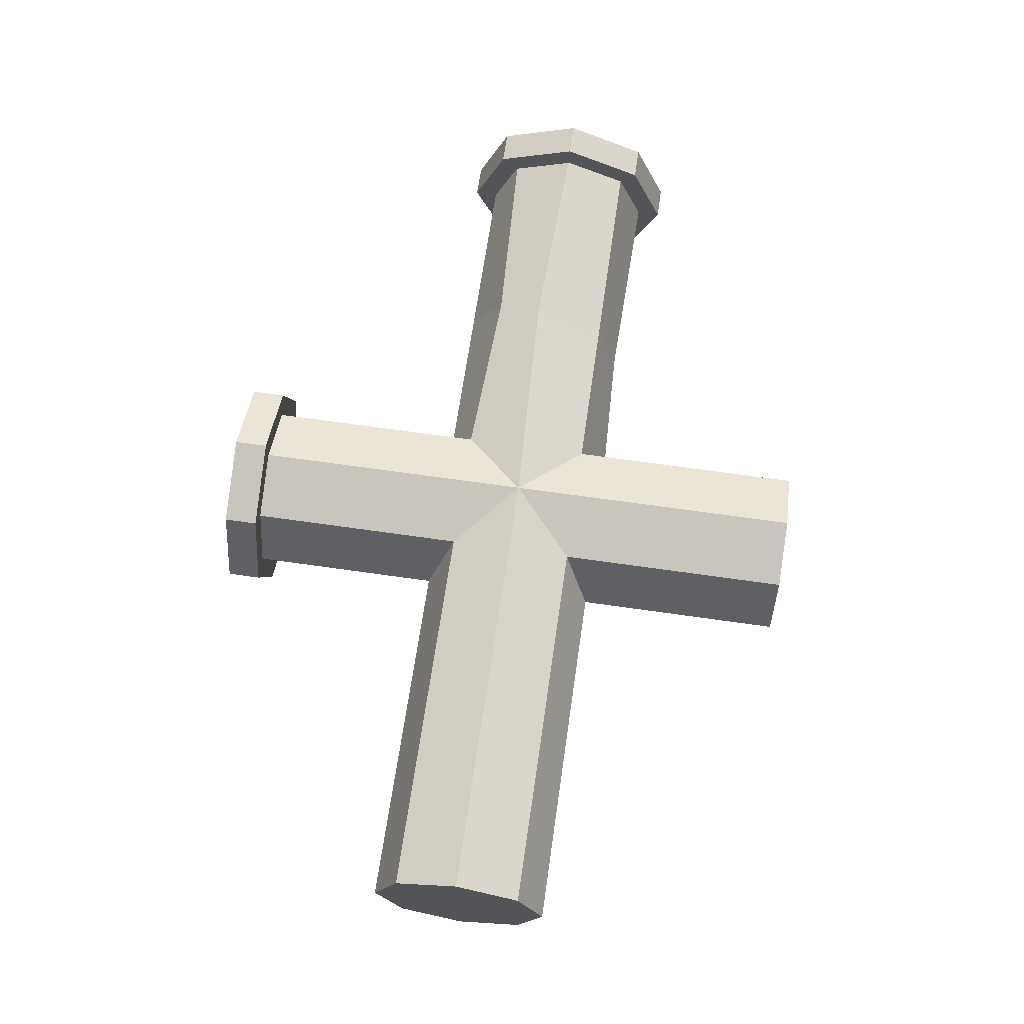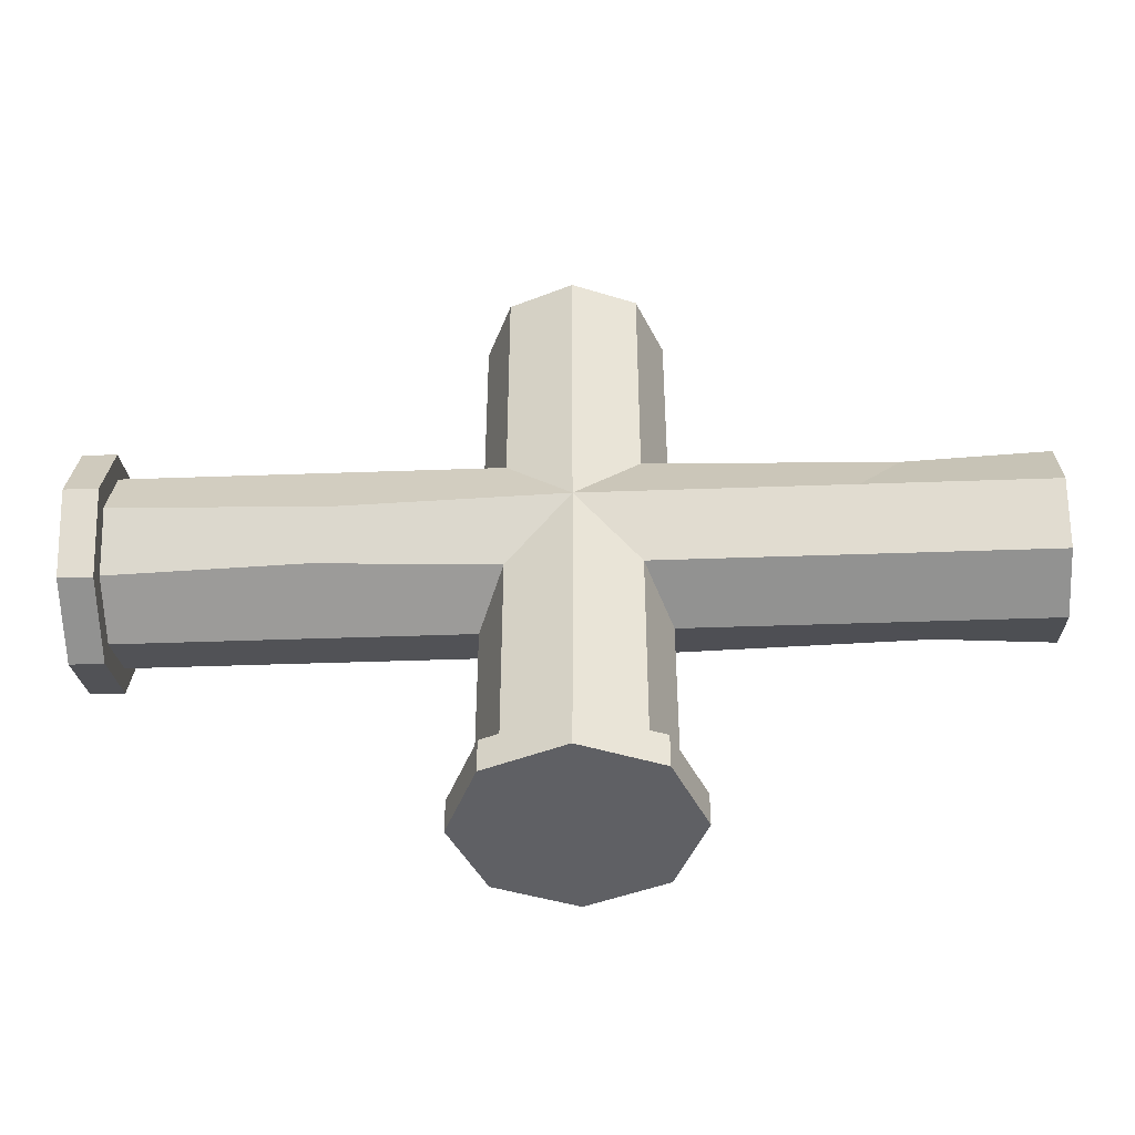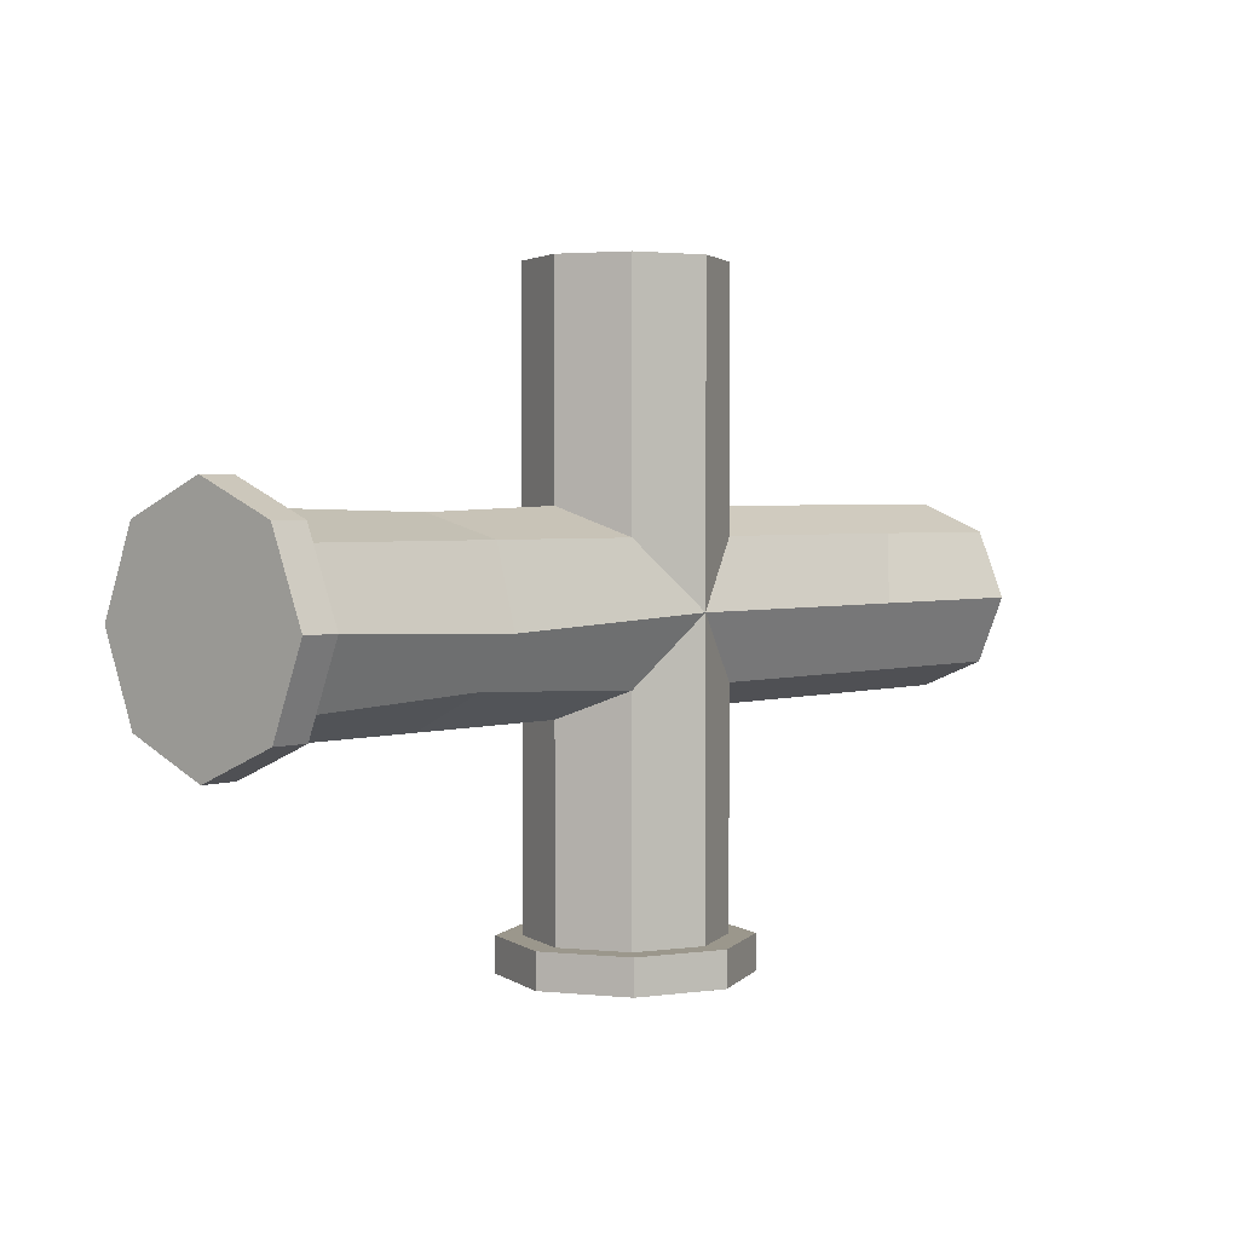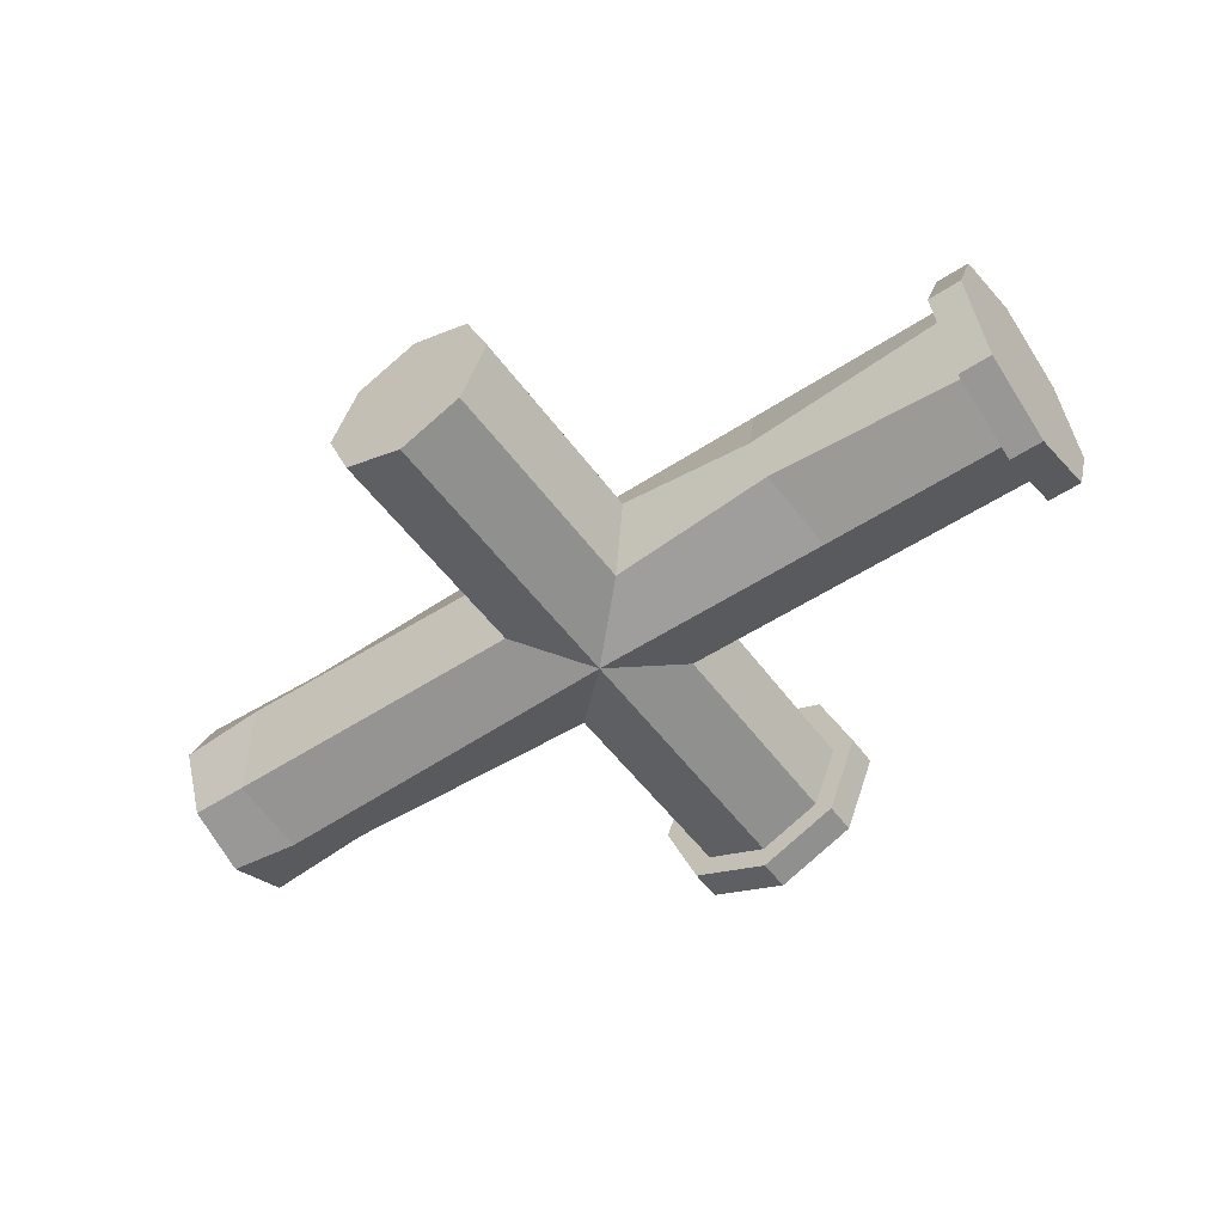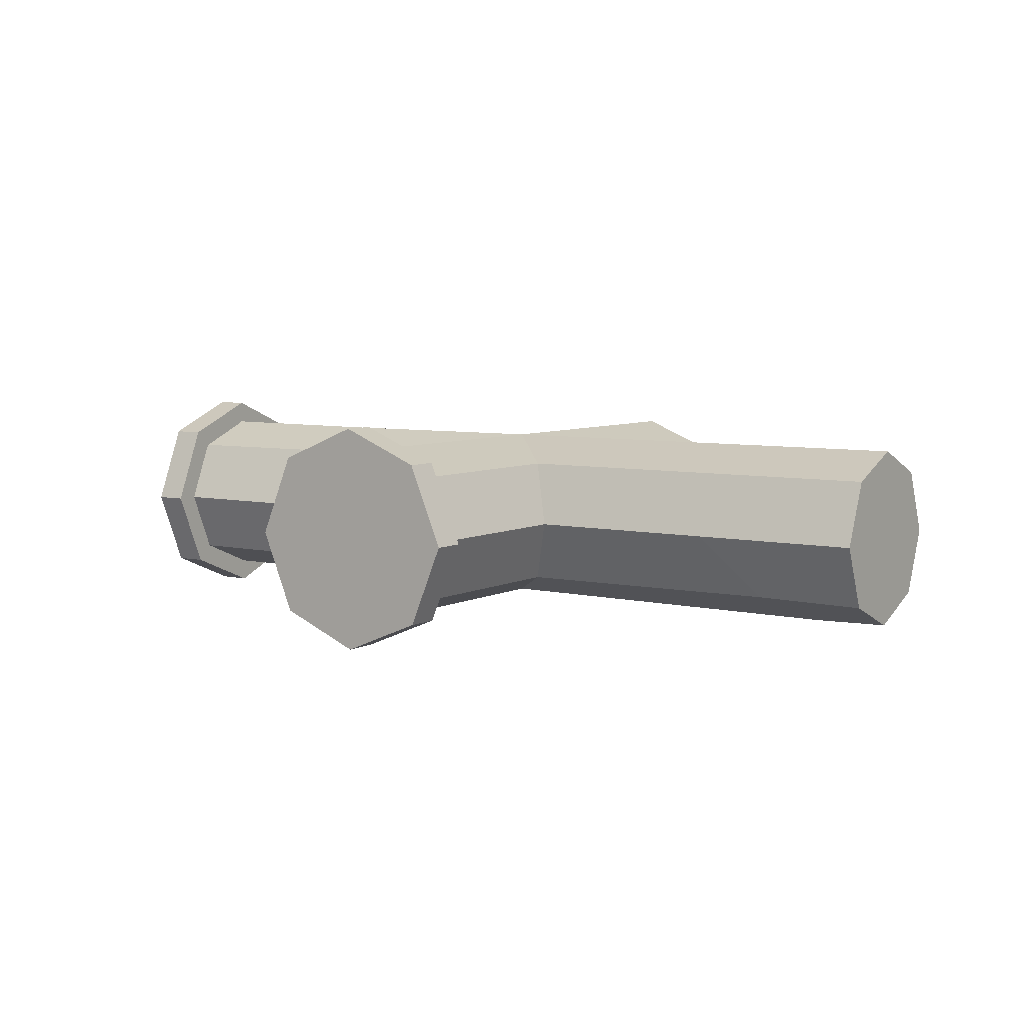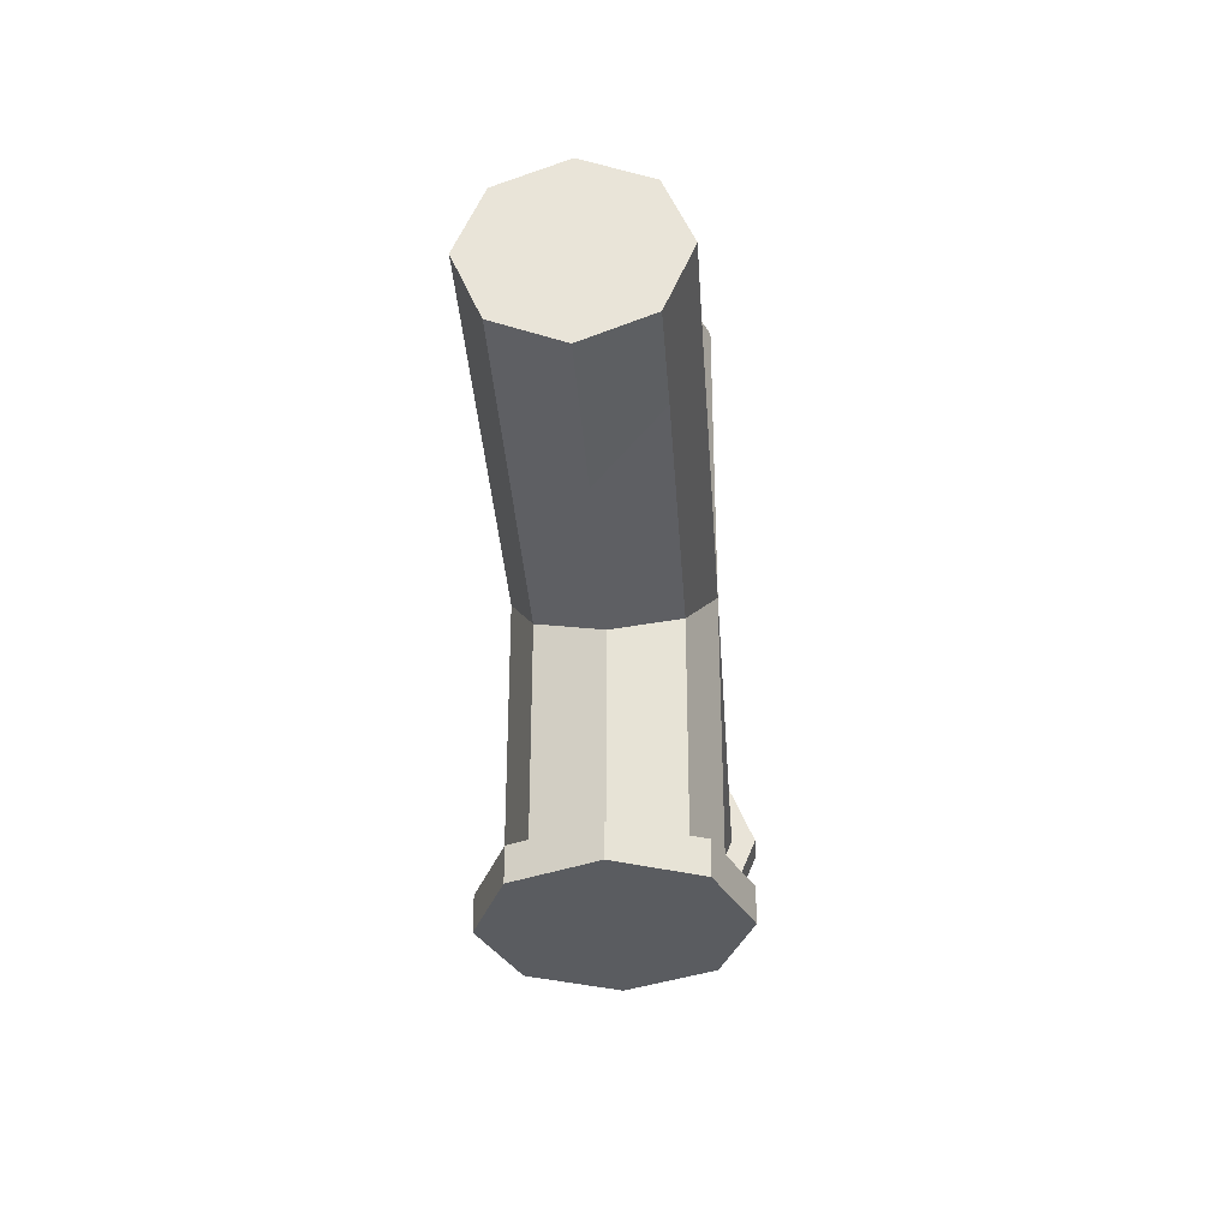
<metadata>
{"format":"obj","ext":"obj","renderer":"f3d","projection":"perspective","resolution":1024,"background":"white","views":[{"elev":66.6,"azim":-81.8,"up":"+Y"},{"elev":-43.9,"azim":-177.6,"up":"+Z"},{"elev":2.7,"azim":131.9,"up":"+Z"},{"elev":-52.6,"azim":35.2,"up":"+Y"},{"elev":6.3,"azim":-145.8,"up":"+Y"},{"elev":-34.3,"azim":-86.2,"up":"+Z"}]}
</metadata>
<code>
v -2.795 -13.4 -13.4
v -2.795 0 -18.95
v -2.795 13.4 -13.4
v -2.795 18.95 1e-05
v -2.795 13.4 13.4
v -2.795 0 18.95
v -2.795 -13.4 13.4
v -2.795 -18.95 1e-05
v 2.795 -13.4 -13.4
v 2.795 0 -18.95
v 2.795 13.4 -13.4
v 2.795 18.95 1e-05
v 2.795 13.4 13.4
v 2.795 0 18.95
v 2.795 -13.4 13.4
v 2.795 -18.95 1e-05
v -2.795 -0 1e-05
v 2.795 0 1e-05
v 1.5e-05 -15 8e-06
v 1.5e-05 0 8e-06
v 1.5e-05 0 15
v 1.5e-05 -10.61 10.61
v 1.5e-05 10.61 10.61
v 1.5e-05 15 8e-06
v -75 15 50
v -75 0 50
v -60 0 50
v -64.39 10.61 50
v -75 -15 50
v -64.39 -10.61 50
v -75 15 8e-06
v -64.39 10.61 10.61
v -90 0 50
v -85.61 10.61 50
v -85.61 -10.61 50
v -60 0 15
v -75 -15 8e-06
v -64.39 -10.61 10.61
v -90 -0 15
v -85.61 10.61 10.61
v -150 10.61 10.61
v -85.61 -10.61 10.61
v -150 15 8e-06
v -150 -0 15
v -150 -10.61 10.61
v -150 -0 8e-06
v -150 -15 8e-06
v 1.5e-05 0 -15
v 1.5e-05 -10.61 -10.61
v 1.5e-05 10.61 -10.61
v -75 15 -50
v -75 0 -50
v -60 0 -50
v -64.39 10.61 -50
v -75 -15 -50
v -64.39 -10.61 -50
v -64.39 10.61 -10.61
v -90 0 -50
v -85.61 10.61 -50
v -85.61 -10.61 -50
v -60 0 -15
v -64.39 -10.61 -10.61
v -90 -0 -15
v -85.61 10.61 -10.61
v -150 10.61 -10.61
v -85.61 -10.61 -10.61
v -150 -0 -15
v -150 -10.61 -10.61
v -118.8 15 8e-06
v -126.4 9.26 10.61
v -135.2 1.347 15
v -140.2 -10.61 10.61
v -138.4 -15 -1.409
v -121.9 -0 -15
v -130.8 -10.61 -9.197
v -117 10.61 -10.61
v -36.69 15 -1.463
v -37.79 10.61 10.61
v -37.08 -2.01 14.17
v -33.75 -15 8e-06
v -36.04 -8.596 11.44
v -33.04 0 -15
v -34.72 10.61 -9.144
v -32.64 -10.61 -10.61
v -61.6 -13.4 -47.2
v -56.05 0 -47.2
v -61.6 13.4 -47.2
v -75 18.95 -47.2
v -88.4 13.4 -47.2
v -93.95 0 -47.2
v -88.4 -13.4 -47.2
v -75 -18.95 -47.2
v -61.6 -13.4 -52.8
v -56.05 0 -52.8
v -61.6 13.4 -52.8
v -75 18.95 -52.8
v -88.4 13.4 -52.8
v -93.95 0 -52.8
v -88.4 -13.4 -52.8
v -75 -18.95 -52.8
v -75 -0 -47.2
v -75 0 -52.8
f 1 2 10 9
f 2 3 11 10
f 3 4 12 11
f 4 5 13 12
f 5 6 14 13
f 6 7 15 14
f 7 8 16 15
f 8 1 9 16
f 6 17 8 7
f 12 18 10 11
f 1 8 17 2
f 4 17 6 5
f 2 17 4 3
f 9 10 18 16
f 14 18 12 13
f 16 18 14 15
f 19 20 21 22
f 21 23 78 79
f 21 20 24 23
f 22 21 79 81
f 25 26 27 28
f 36 32 28 27
f 25 28 32 31
f 31 32 78 77
f 30 38 36 27
f 34 25 31 40
f 30 29 37 38
f 30 27 26 29
f 33 26 25 34
f 33 34 40 39
f 29 35 42 37
f 19 22 81 80
f 35 33 39 42
f 29 26 33 35
f 37 42 72 73
f 43 41 70 69
f 39 40 70 71
f 42 39 71 72
f 43 46 44 41
f 44 46 47 45
f 19 49 48 20
f 48 50 24 20
f 51 54 53 52
f 51 31 57 54
f 61 57 83 82
f 56 55 52 53
f 58 59 51 52
f 57 31 77 83
f 59 64 31 51
f 55 60 58 52
f 19 80 84 49
f 53 61 62 56
f 58 63 64 59
f 60 66 63 58
f 55 37 66 60
f 62 61 82 84
f 54 57 61 53
f 56 62 37 55
f 43 69 76 65
f 67 65 76 74
f 68 67 74 75
f 43 65 67 46
f 37 73 75 66
f 67 68 47 46
f 73 72 45 47
f 69 70 40 31
f 71 70 41 44
f 72 71 44 45
f 76 69 31 64
f 74 76 64 63
f 75 74 63 66
f 75 73 47 68
f 79 78 32 36
f 81 79 36 38
f 77 78 23 24
f 80 81 38 37
f 82 83 50 48
f 83 77 24 50
f 84 80 37 62
f 84 82 48 49
f 85 93 94 86
f 86 94 95 87
f 87 95 96 88
f 88 96 97 89
f 89 97 98 90
f 90 98 99 91
f 91 99 100 92
f 92 100 93 85
f 90 91 92 101
f 96 95 94 102
f 85 86 101 92
f 88 89 90 101
f 86 87 88 101
f 93 100 102 94
f 98 97 96 102
f 100 99 98 102

</code>
